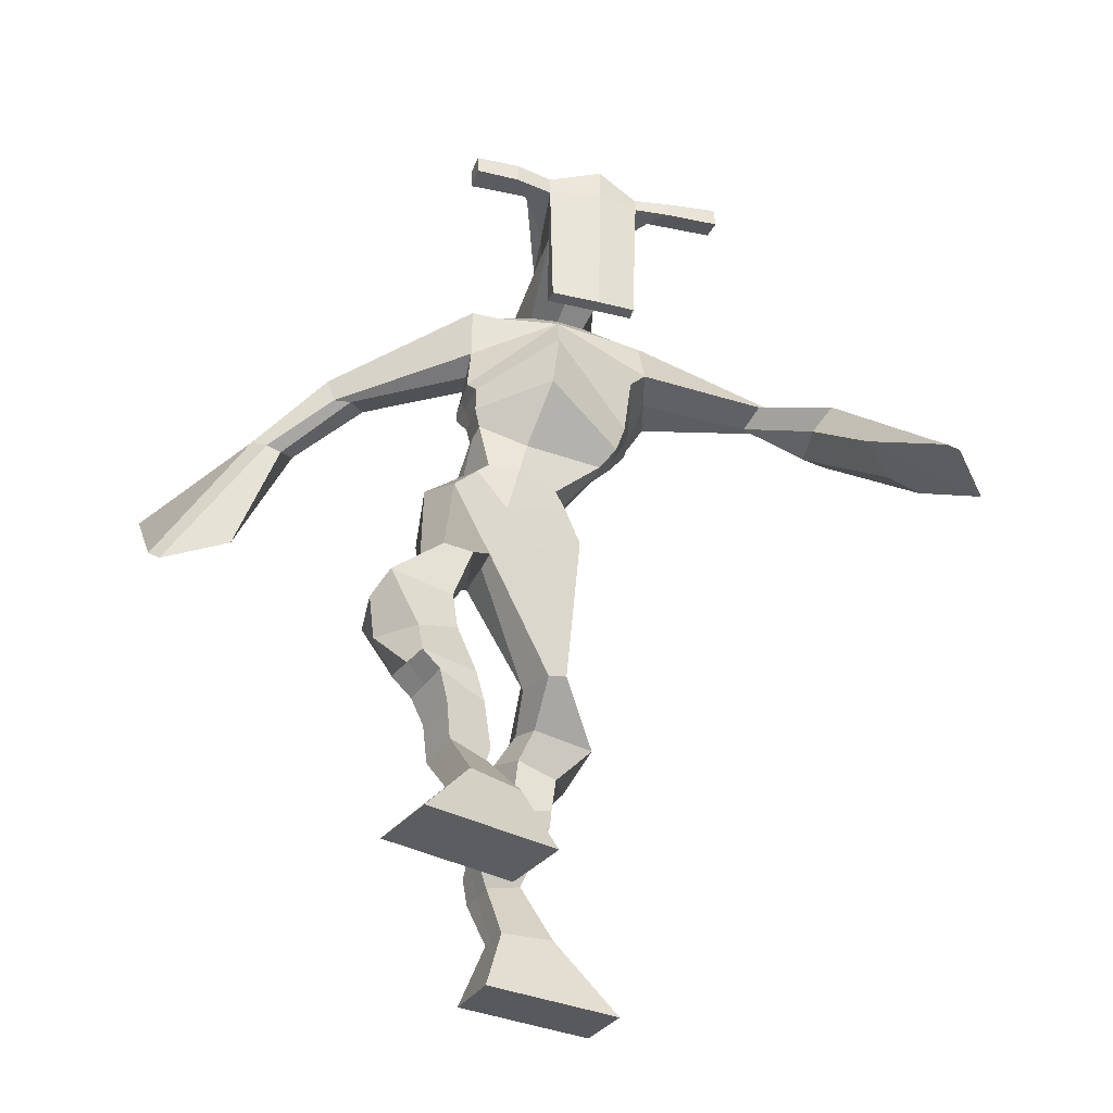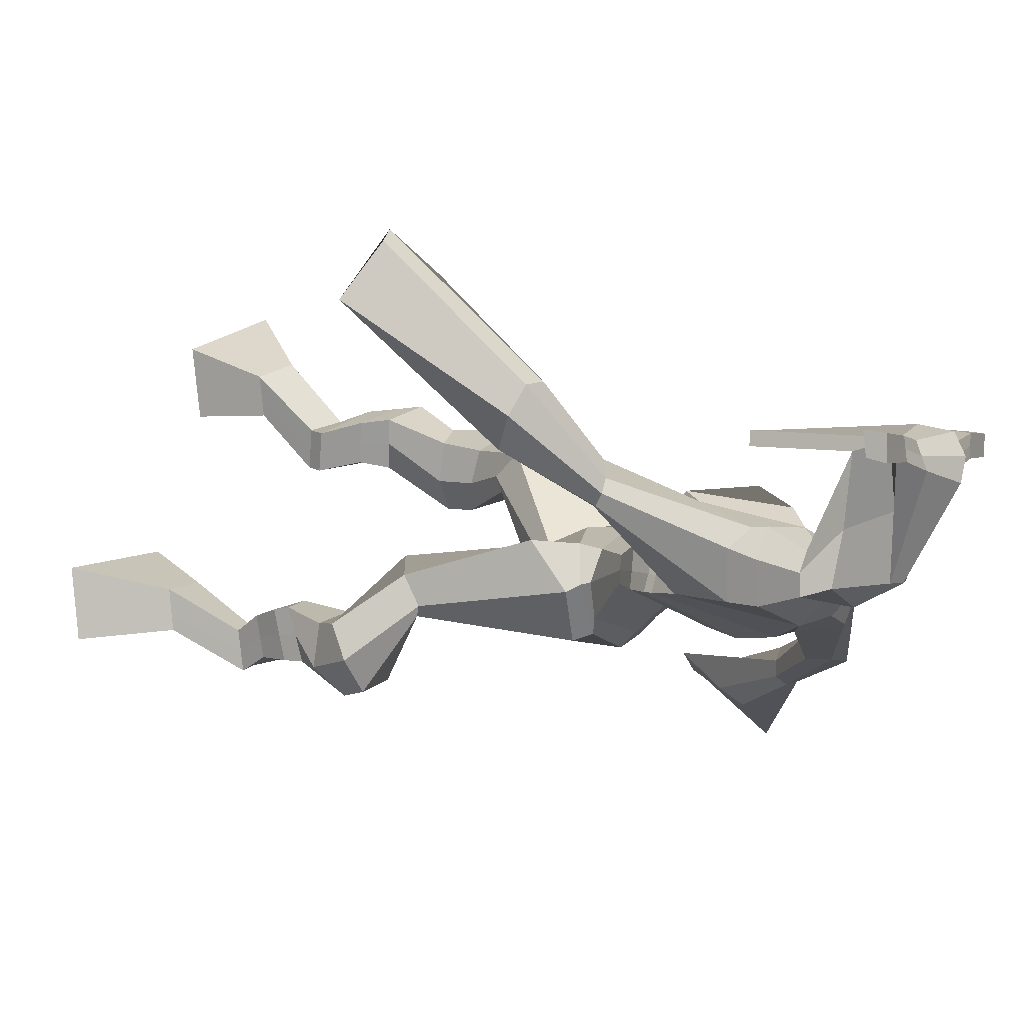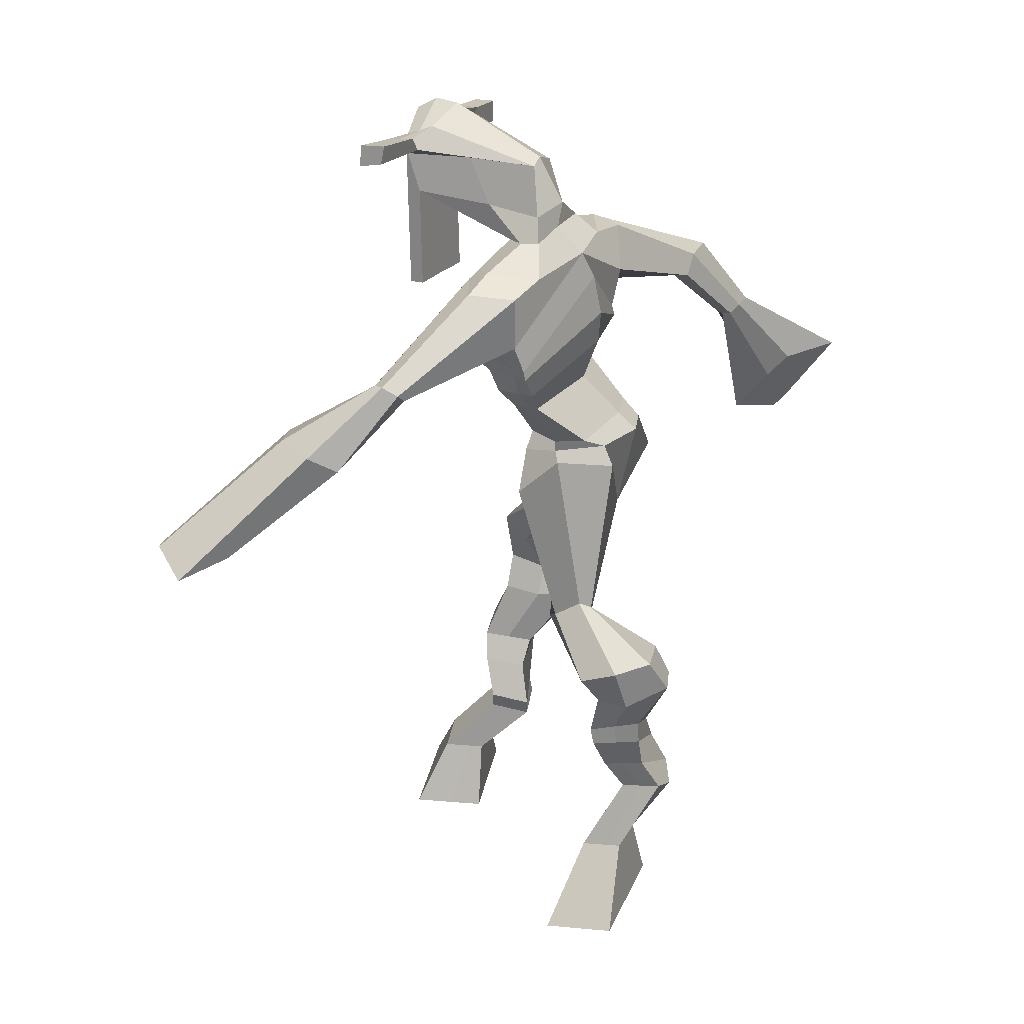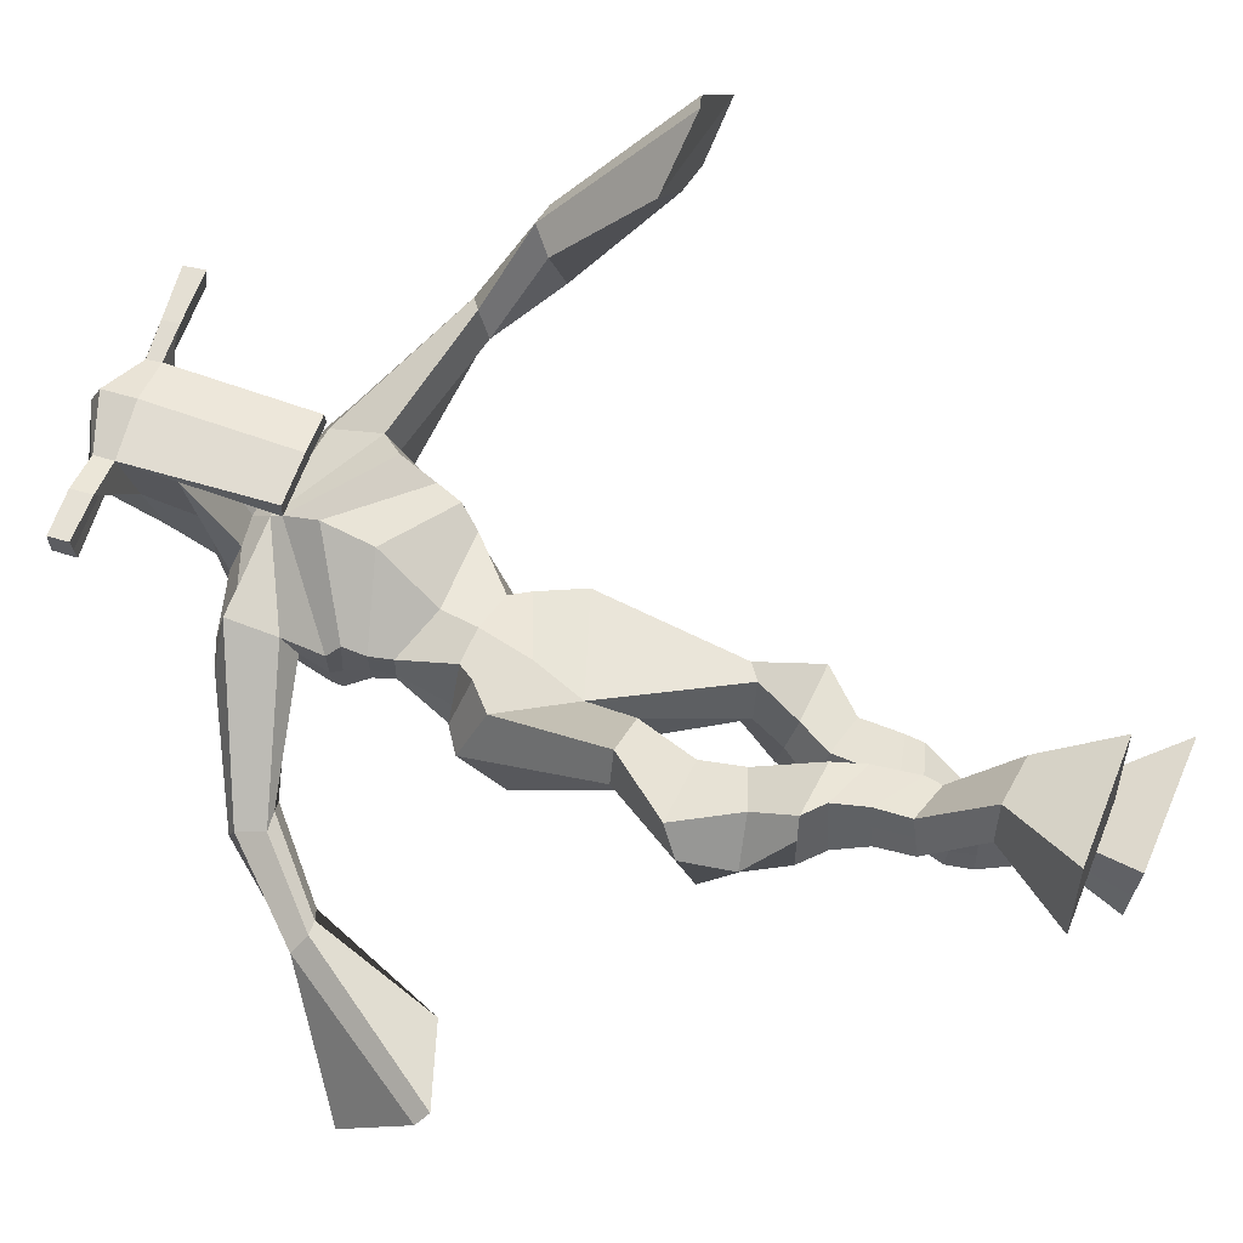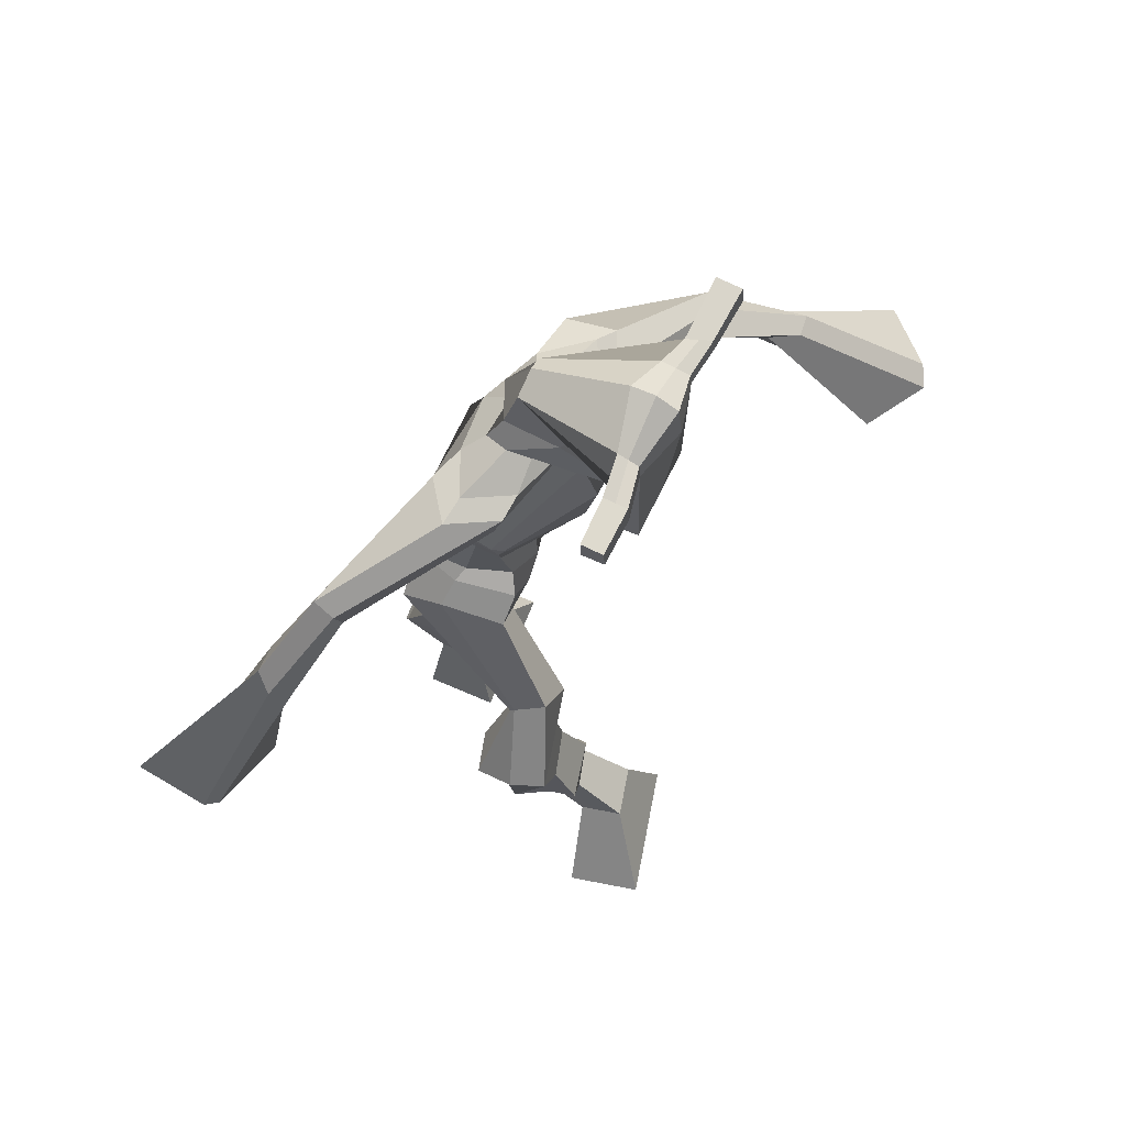
<metadata>
{"format":"obj","ext":"obj","renderer":"f3d","projection":"perspective","resolution":1024,"background":"white","views":[{"elev":-34.5,"azim":-24.1,"up":"+Y"},{"elev":7.9,"azim":118.2,"up":"+Z"},{"elev":21.4,"azim":108.4,"up":"+Y"},{"elev":55.2,"azim":-70.3,"up":"+Z"},{"elev":69.6,"azim":-69.1,"up":"+Y"}]}
</metadata>
<code>
o g
v 0.2983 0.7845 -0.3271
v 0.3276 0.6807 -0.3313
v 0.3091 0.7845 -0.2637
v 0.3468 0.681 -0.2209
v 0.2177 0.7935 -0.3132
v 0.1208 0.685 -0.2954
v 0.2286 0.7938 -0.2498
v 0.1399 0.6853 -0.185
v 0.2811 0.8596 -0.4089
v 0.2915 0.8707 -0.3475
v 0.2216 0.8769 -0.3998
v 0.2317 0.8883 -0.3384
v 0.2887 0.883 -0.4119
v 0.2989 0.8943 -0.3505
v 0.2086 0.9275 -0.3846
v 0.2195 0.9362 -0.3206
v 0.2701 0.9478 -0.3967
v 0.2809 0.9565 -0.3327
v 0.192 0.9738 -0.3933
v 0.2054 0.9825 -0.3153
v 0.2519 0.9911 -0.4049
v 0.2653 0.9998 -0.3269
v 0.162 1.005 -0.3968
v 0.1769 1.007 -0.3128
v 0.2078 1.075 -0.471
v 0.248 1.09 -0.3609
v 0.1808 1.059 -0.465
v 0.1826 1.07 -0.3474
v 0.1965 1.11 -0.472
v 0.2428 1.151 -0.3697
v 0.1346 1.113 -0.459
v 0.1369 1.155 -0.348
v 0.2664 1.203 -0.4289
v 0.2724 1.234 -0.3675
v 0.2126 1.227 -0.4337
v 0.2307 1.248 -0.3821
v 0.3524 1.324 -0.5928
v 0.3492 1.329 -0.4901
v 0.2747 1.404 -0.6243
v 0.2764 1.427 -0.4651
v 0.419 0.7415 -0.6501
v 0.3811 0.6411 -0.6606
v 0.418 0.7347 -0.586
v 0.3794 0.6292 -0.5491
v 0.5011 0.7443 -0.6485
v 0.5908 0.6287 -0.6586
v 0.5001 0.7374 -0.5844
v 0.5891 0.6168 -0.5472
v 0.4128 0.8339 -0.7121
v 0.4179 0.8352 -0.6476
v 0.4709 0.8547 -0.708
v 0.4723 0.8476 -0.6449
v 0.4012 0.8717 -0.7022
v 0.4027 0.8645 -0.6394
v 0.4825 0.9004 -0.6807
v 0.4841 0.8896 -0.6161
v 0.4017 0.9167 -0.6748
v 0.4033 0.906 -0.6102
v 0.4977 0.9488 -0.6781
v 0.5013 0.9338 -0.5999
v 0.4336 0.9621 -0.6734
v 0.4355 0.947 -0.5952
v 0.5 0.9831 -0.6767
v 0.5019 0.9602 -0.5945
v 0.4635 1.07 -0.7187
v 0.4496 1.042 -0.604
v 0.4927 1.053 -0.724
v 0.5165 1.025 -0.6109
v 0.4718 1.118 -0.6968
v 0.4665 1.087 -0.5811
v 0.5369 1.113 -0.7044
v 0.5722 1.083 -0.5978
v 0.4408 1.158 -0.5763
v 0.458 1.142 -0.5072
v 0.495 1.183 -0.5903
v 0.4979 1.163 -0.529
v 0.4561 1.423 -0.6124
v 0.4916 1.373 -0.4627
v 0.4628 1.779 -0.5586
v 0.4349 1.775 -0.4245
v 0.3491 1.726 -0.5897
v 0.3073 1.713 -0.4846
v 0.6237 1.661 -0.4985
v 0.5709 1.673 -0.3778
v 0.3753 1.792 -0.557
v 0.3433 1.783 -0.4619
v 0.3238 1.793 -0.5772
v 0.3012 1.784 -0.4669
v 0.1851 1.679 -0.6625
v 0.1254 1.666 -0.6364
v 0.1589 1.71 -0.6653
v 0.1146 1.707 -0.6425
v 0.08494 1.59 -0.7159
v 0.02984 1.574 -0.6809
v 0.07502 1.603 -0.7294
v 0.01232 1.594 -0.7077
v -0.01474 1.452 -0.7663
v -0.1077 1.363 -0.7615
v -0.04138 1.481 -0.7962
v -0.1223 1.379 -0.7776
v 0.5599 1.758 -0.518
v 0.5334 1.76 -0.4113
v 0.6316 1.742 -0.5021
v 0.5755 1.753 -0.4077
v 0.7579 1.605 -0.3657
v 0.7414 1.612 -0.306
v 0.7776 1.618 -0.3631
v 0.7745 1.631 -0.3259
v 0.8084 1.517 -0.2918
v 0.813 1.56 -0.2001
v 0.843 1.51 -0.2885
v 0.8489 1.554 -0.2015
v 0.8599 1.387 -0.1278
v 0.8865 1.374 -0.005175
v 0.9159 1.378 -0.1343
v 0.9191 1.384 -0.01899
v 0.4531 2.004 -0.3461
v 0.447 1.991 -0.2777
v 0.37 1.978 -0.3325
v 0.3673 1.966 -0.3014
v 0.5119 1.976 -0.3253
v 0.5132 1.961 -0.2846
v 0.515 1.872 -0.3041
v 0.4485 1.876 -0.3099
v 0.3745 1.859 -0.3166
v 0.4125 1.848 -0.5085
v 0.5019 1.841 -0.4961
v 0.4648 1.86 -0.5255
v 0.514 1.938 -0.2825
v 0.3667 1.936 -0.2998
v 0.4842 1.918 -0.4847
v 0.4629 1.929 -0.4868
v 0.4436 1.938 -0.2707
v 0.4222 1.918 -0.4902
v 0.2414 1.966 -0.3346
v 0.2385 1.966 -0.3018
v 0.2379 1.936 -0.2995
v 0.2409 1.931 -0.333
v 0.6535 1.971 -0.3002
v 0.6501 1.97 -0.2617
v 0.6513 1.938 -0.2587
v 0.6544 1.943 -0.2944
v 0.3285 1.569 -0.5334
v 0.4098 1.557 -0.5476
v 0.5343 1.536 -0.5071
v 0.5299 1.536 -0.4675
v 0.3987 1.536 -0.4616
v 0.3241 1.568 -0.4846
v 0.326 1.602 -0.5443
v 0.5514 1.566 -0.4479
v 0.3166 1.6 -0.4832
v 0.4336 1.628 -0.5783
v 0.5644 1.567 -0.5088
v 0.4121 1.621 -0.3888
v 0.57 1.938 -0.2708
v 0.5691 1.964 -0.2732
v 0.5577 1.964 -0.3091
v 0.5402 1.943 -0.3114
v 0.3105 1.968 -0.3301
v 0.3073 1.968 -0.2945
v 0.3066 1.935 -0.292
v 0.3482 1.939 -0.3264
v 0.4485 1.721 -0.2894
v 0.4453 1.721 -0.3118
v 0.3709 1.72 -0.3188
v 0.5113 1.721 -0.3056
v 0.5067 1.721 -0.2841
v 0.3705 1.72 -0.2967
v 0.4499 1.808 -0.4563
v 0.3938 1.825 -0.5259
v 0.4916 1.8 -0.4474
v 0.4037 1.803 -0.4605
v 0.5276 1.805 -0.5061
v 0.4593 1.819 -0.5167
v 0.3193 1.639 -0.5726
v 0.561 1.602 -0.4357
v 0.3132 1.633 -0.4733
v 0.4502 1.679 -0.587
v 0.5921 1.601 -0.5058
v 0.4156 1.696 -0.3728
v 0.3175 1.654 -0.5677
v 0.5408 1.64 -0.3688
v 0.3029 1.65 -0.4886
v 0.461 1.742 -0.5781
v 0.5966 1.615 -0.5048
v 0.4246 1.752 -0.399
v 0.3927 1.495 -0.6038
v 0.48 1.47 -0.5714
v 0.3824 1.479 -0.4505
v 0.3202 1.494 -0.5918
v 0.4543 1.469 -0.4739
v 0.3377 1.487 -0.4727
v 0.1297 0.6852 -0.2441
v 0.3018 0.7846 -0.3062
v 0.2213 0.7937 -0.2922
v 0.3365 0.6809 -0.28
v 0.2864 0.8652 -0.3782
v 0.2267 0.8827 -0.3691
v 0.2939 0.8886 -0.3812
v 0.2141 0.9318 -0.3526
v 0.2755 0.9522 -0.3647
v 0.1987 0.9782 -0.3543
v 0.2586 0.9954 -0.3659
v 0.1694 1.006 -0.3548
v 0.2529 1.084 -0.4207
v 0.1318 1.062 -0.3967
v 0.2309 1.129 -0.424
v 0.1249 1.135 -0.4016
v 0.2776 1.199 -0.4038
v 0.2097 1.246 -0.4254
v 0.3528 1.33 -0.5334
v 0.2606 1.465 -0.5553
v 0.59 0.6232 -0.6068
v 0.4187 0.7391 -0.6289
v 0.5008 0.742 -0.6273
v 0.3804 0.6356 -0.6087
v 0.4154 0.8345 -0.68
v 0.4716 0.8511 -0.6766
v 0.402 0.8681 -0.6709
v 0.4833 0.895 -0.6484
v 0.4025 0.9113 -0.6425
v 0.4995 0.9413 -0.639
v 0.4345 0.9545 -0.6343
v 0.5009 0.9716 -0.6356
v 0.4313 1.056 -0.6603
v 0.555 1.039 -0.6704
v 0.4581 1.103 -0.6366
v 0.5643 1.098 -0.6533
v 0.4376 1.14 -0.5606
v 0.5046 1.192 -0.573
v 0.5032 1.435 -0.5324
v 0.3157 1.694 -0.5229
v 0.5993 1.667 -0.4426
v 0.304 1.802 -0.5301
v 0.2662 1.788 -0.54
v 0.1533 1.668 -0.6312
v 0.1236 1.721 -0.6731
v 0.05901 1.579 -0.6964
v 0.03575 1.606 -0.7316
v -0.00689 1.391 -0.7129
v -0.1248 1.488 -0.8597
v 0.6039 1.771 -0.4457
v 0.6384 1.745 -0.4281
v 0.735 1.596 -0.3487
v 0.7929 1.635 -0.3438
v 0.8021 1.54 -0.2452
v 0.8532 1.53 -0.2428
v 0.7879 1.393 -0.06757
v 0.9998 1.367 -0.09037
v 0.4498 2.009 -0.3103
v 0.3686 1.972 -0.317
v 0.5126 1.968 -0.3049
v 0.4966 1.854 -0.4138
v 0.4041 1.844 -0.4242
v 0.5003 1.928 -0.3835
v 0.3931 1.927 -0.3951
v 0.2399 1.966 -0.3182
v 0.2394 1.933 -0.3162
v 0.6518 1.971 -0.281
v 0.6528 1.94 -0.2766
v 0.5328 1.536 -0.4887
v 0.3279 1.569 -0.5241
v 0.5588 1.567 -0.4839
v 0.3225 1.601 -0.522
v 0.5551 1.941 -0.2911
v 0.5634 1.964 -0.2912
v 0.3274 1.937 -0.3092
v 0.3089 1.968 -0.3123
v 0.3866 1.816 -0.4945
v 0.5199 1.801 -0.4741
v 0.5788 1.602 -0.4821
v 0.3177 1.637 -0.5338
v 0.5884 1.617 -0.4816
v 0.3131 1.653 -0.5407
v 0.3182 1.491 -0.5381
v 0.4763 1.462 -0.5203
v 0.3834 1.465 -0.6308
v 0.4584 1.457 -0.5988
v 0.3645 1.4 -0.4588
v 0.3264 1.469 -0.6196
v 0.4657 1.439 -0.4667
v 0.3136 1.46 -0.4601
v 0.4862 1.45 -0.5233
v 0.2952 1.488 -0.5467
f 1 5 11 9
f 4 3 7 8
f 193 195 5 6
f 193 196 4 8
f 196 194 3 4
f 6 5 1 2
f 198 12 16 200
f 7 3 10 12
f 195 7 12 198
f 194 1 9 197
f 200 16 20 202
f 12 10 14 16
f 9 11 15 13
f 197 9 13 199
f 20 18 22 24
f 16 14 18 20
f 13 15 19 17
f 199 13 17 201
f 21 23 27 25
f 17 19 23 21
f 201 17 21 203
f 202 20 24 204
f 206 28 32 208
f 203 21 25 205
f 204 24 28 206
f 24 22 26 28
f 29 31 35 33
f 28 26 30 32
f 25 27 31 29
f 205 25 29 207
f 209 33 37 211
f 207 29 33 209
f 208 32 36 210
f 32 30 34 36
f 185 184 79 83
f 210 36 40 212
f 36 34 38 40
f 33 35 39 37
f 41 49 51 45
f 44 48 47 43
f 213 46 45 215
f 213 48 44 216
f 216 44 43 214
f 46 42 41 45
f 218 220 56 52
f 47 52 50 43
f 215 218 52 47
f 214 217 49 41
f 220 222 60 56
f 52 56 54 50
f 49 53 55 51
f 217 219 53 49
f 60 64 62 58
f 56 60 58 54
f 53 57 59 55
f 219 221 57 53
f 61 65 67 63
f 57 61 63 59
f 221 223 61 57
f 222 224 64 60
f 226 228 72 68
f 223 225 65 61
f 224 226 68 64
f 64 68 66 62
f 69 73 75 71
f 68 72 70 66
f 65 69 71 67
f 225 227 69 65
f 229 211 37 73
f 227 229 73 69
f 228 230 76 72
f 72 76 74 70
f 184 181 81 79
f 230 231 78 76
f 76 78 38 74
f 73 37 77 75
f 268 159 135 257
f 133 129 122 118
f 186 182 84 80
f 274 183 82 232
f 273 185 83 233
f 183 186 80 82
f 234 235 88 86
f 82 88 92 90
f 82 80 86 88
f 79 81 87 85
f 90 92 96 94
f 235 87 91 237
f 232 82 90 236
f 87 81 89 91
f 95 93 97 99
f 236 90 94 238
f 91 89 93 95
f 237 91 95 239
f 240 98 100 241
f 239 95 99 241
f 94 96 100 98
f 238 94 98 240
f 242 102 104 243
f 83 79 101 103
f 80 84 104 102
f 104 84 106 108
f 108 106 110 112
f 83 103 107 105
f 233 83 105 244
f 243 104 108 245
f 109 111 115 113
f 245 108 112 247
f 105 107 111 109
f 244 105 109 246
f 248 113 115 249
f 246 109 113 248
f 112 110 114 116
f 247 112 116 249
f 250 117 119 251
f 250 118 122 252
f 156 155 141 140
f 131 132 117 121
f 132 134 119 117
f 130 133 118 120
f 172 169 124 125
f 174 170 126 128
f 173 174 128 127
f 270 173 127 253
f 169 171 123 124
f 269 172 125 254
f 129 133 163 167
f 128 126 134 132
f 127 128 132 131
f 253 127 131 255
f 130 125 165 168
f 254 125 130 256
f 258 137 136 257
f 161 160 136 137
f 267 161 137 258
f 159 162 138 135
f 260 142 139 259
f 158 157 139 142
f 266 156 140 259
f 265 158 142 260
f 192 189 147 148
f 276 188 145 261
f 275 192 148 262
f 189 191 146 147
f 187 190 143 144
f 188 187 144 145
f 148 147 154 151
f 261 145 153 263
f 262 148 151 264
f 147 146 150 154
f 144 143 149 152
f 145 144 152 153
f 255 131 158 265
f 252 122 156 266
f 131 121 157 158
f 122 129 155 156
f 119 134 162 159
f 256 130 161 267
f 130 120 160 161
f 251 119 159 268
f 165 164 163 168
f 164 166 167 163
f 133 130 168 163
f 123 129 167 166
f 124 123 166 164
f 125 124 164 165
f 234 86 172 269
f 80 102 171 169
f 242 101 173 270
f 101 79 174 173
f 79 85 170 174
f 86 80 169 172
f 151 154 180 177
f 263 153 179 271
f 264 151 177 272
f 154 150 176 180
f 152 149 175 178
f 153 152 178 179
f 177 180 186 183
f 271 179 185 273
f 272 177 183 274
f 180 176 182 186
f 178 175 181 184
f 179 178 184 185
f 278 277 187 188
f 277 280 190 187
f 279 281 191 189
f 284 282 192 275
f 283 278 188 276
f 282 279 189 192
f 281 283 276 191
f 280 284 275 190
f 175 272 274 181
f 176 271 273 182
f 149 264 272 175
f 150 263 271 176
f 102 242 270 171
f 85 234 269 170
f 120 251 268 160
f 134 256 267 162
f 121 252 266 157
f 129 255 265 155
f 143 262 264 149
f 146 261 263 150
f 190 275 262 143
f 191 276 261 146
f 155 265 260 141
f 157 266 259 139
f 141 260 259 140
f 162 267 258 138
f 138 258 257 135
f 126 254 256 134
f 123 253 255 129
f 170 269 254 126
f 171 270 253 123
f 117 250 252 121
f 118 250 251 120
f 111 247 249 115
f 110 246 248 114
f 114 248 249 116
f 106 244 246 110
f 107 245 247 111
f 103 243 245 107
f 84 233 244 106
f 101 242 243 103
f 93 238 240 97
f 96 239 241 100
f 97 240 241 99
f 92 237 239 96
f 89 236 238 93
f 81 232 236 89
f 88 235 237 92
f 85 87 235 234
f 182 273 233 84
f 181 274 232 81
f 160 268 257 136
f 75 77 231 230
f 71 75 230 228
f 70 74 229 227
f 74 38 211 229
f 66 70 227 225
f 63 67 226 224
f 62 66 225 223
f 67 71 228 226
f 59 63 224 222
f 58 62 223 221
f 54 58 221 219
f 50 54 219 217
f 55 59 222 220
f 43 50 217 214
f 45 51 218 215
f 51 55 220 218
f 42 216 214 41
f 46 213 216 42
f 48 213 215 47
f 35 210 212 39
f 31 208 210 35
f 30 207 209 34
f 34 209 211 38
f 26 205 207 30
f 23 204 206 27
f 22 203 205 26
f 27 206 208 31
f 19 202 204 23
f 18 201 203 22
f 14 199 201 18
f 10 197 199 14
f 15 200 202 19
f 3 194 197 10
f 5 195 198 11
f 11 198 200 15
f 2 1 194 196
f 6 2 196 193
f 8 7 195 193
f 39 212 284 280
f 78 231 283 281
f 40 38 279 282
f 231 77 278 283
f 212 40 282 284
f 38 78 281 279
f 37 39 280 277
f 77 37 277 278

</code>
